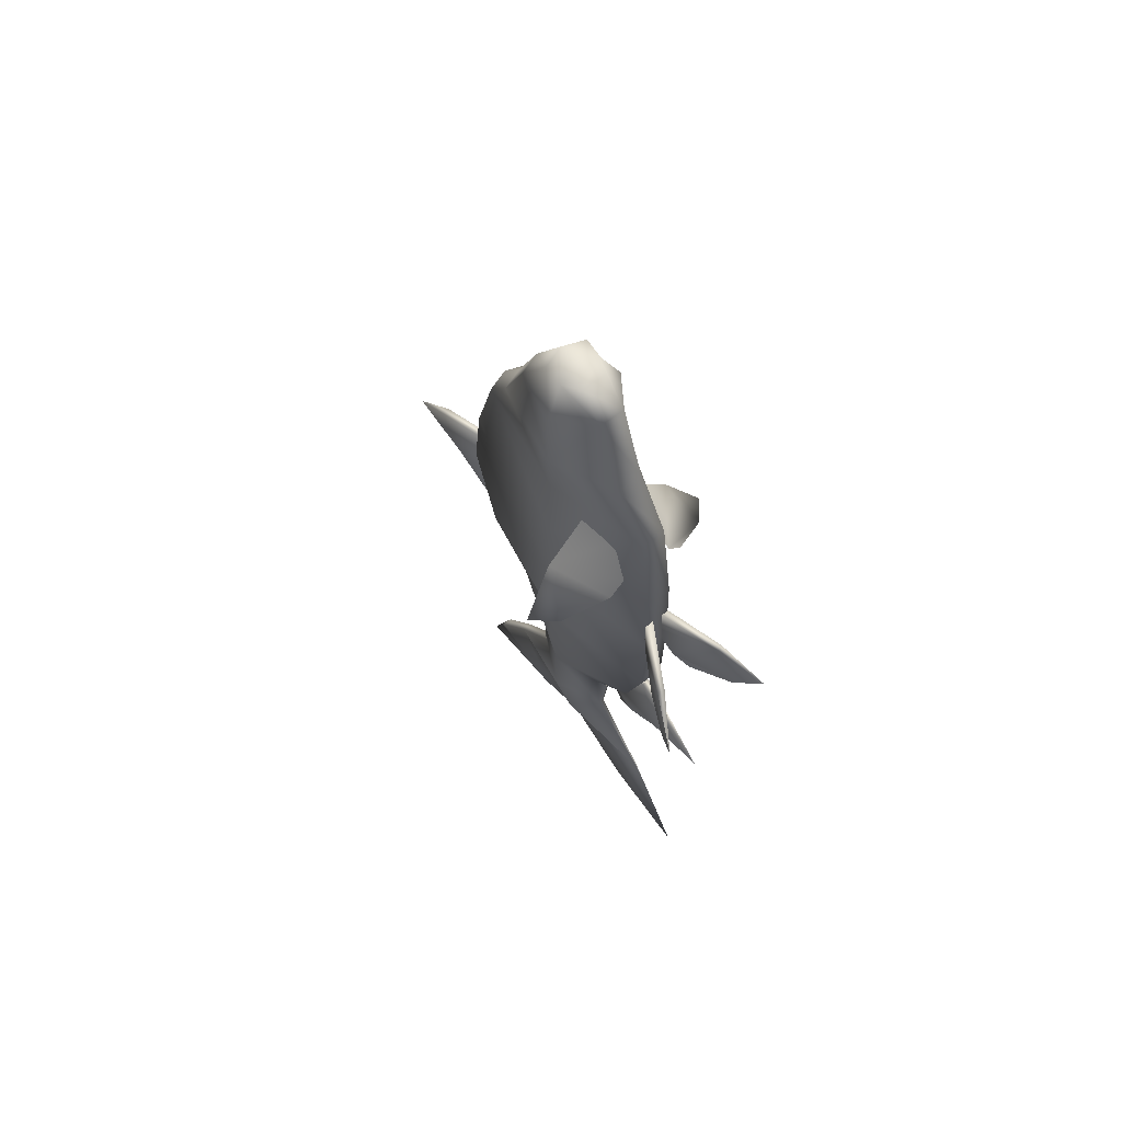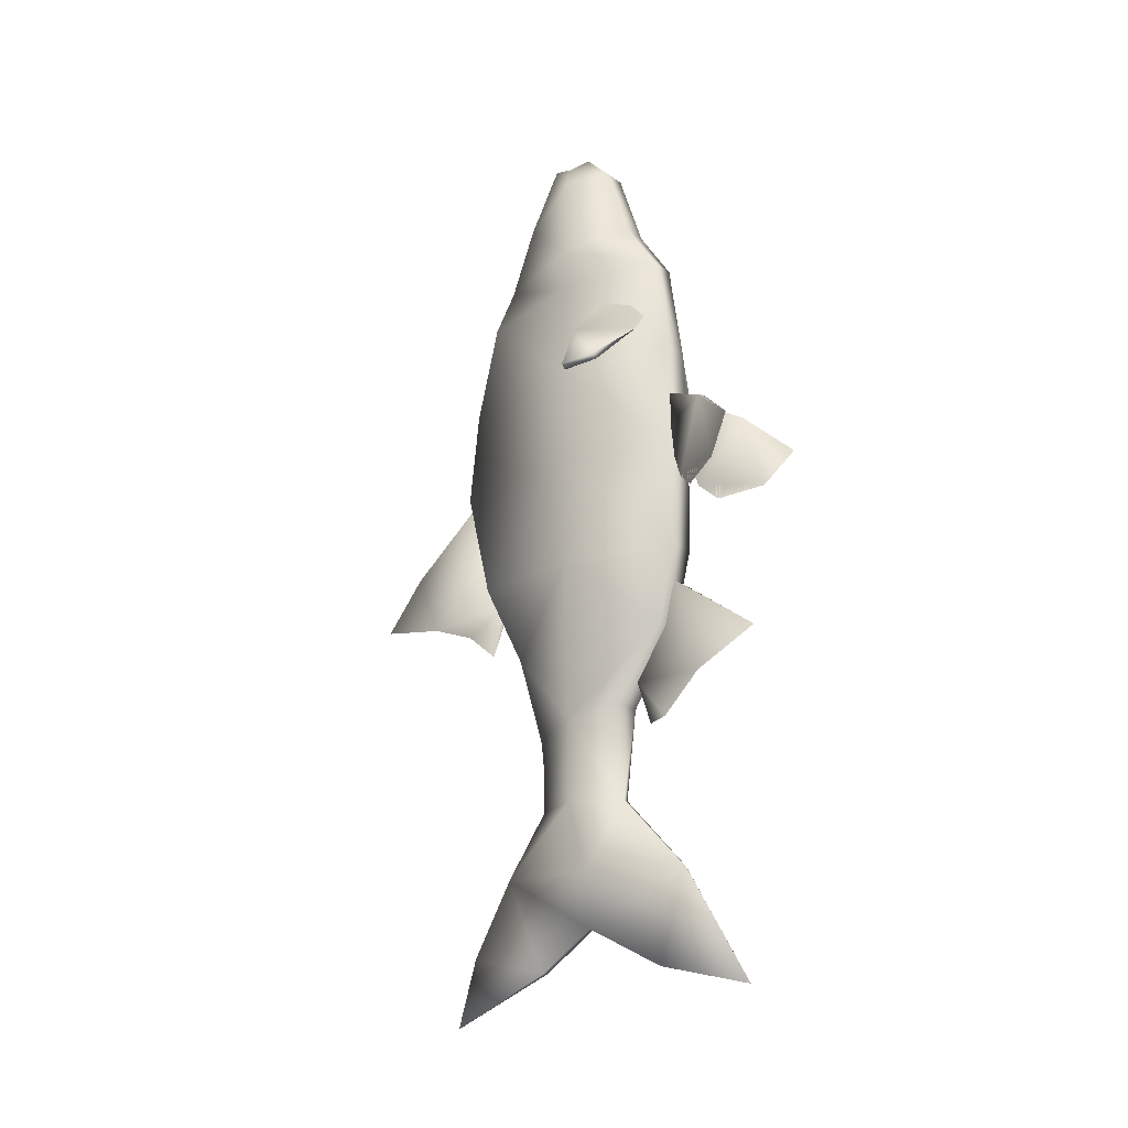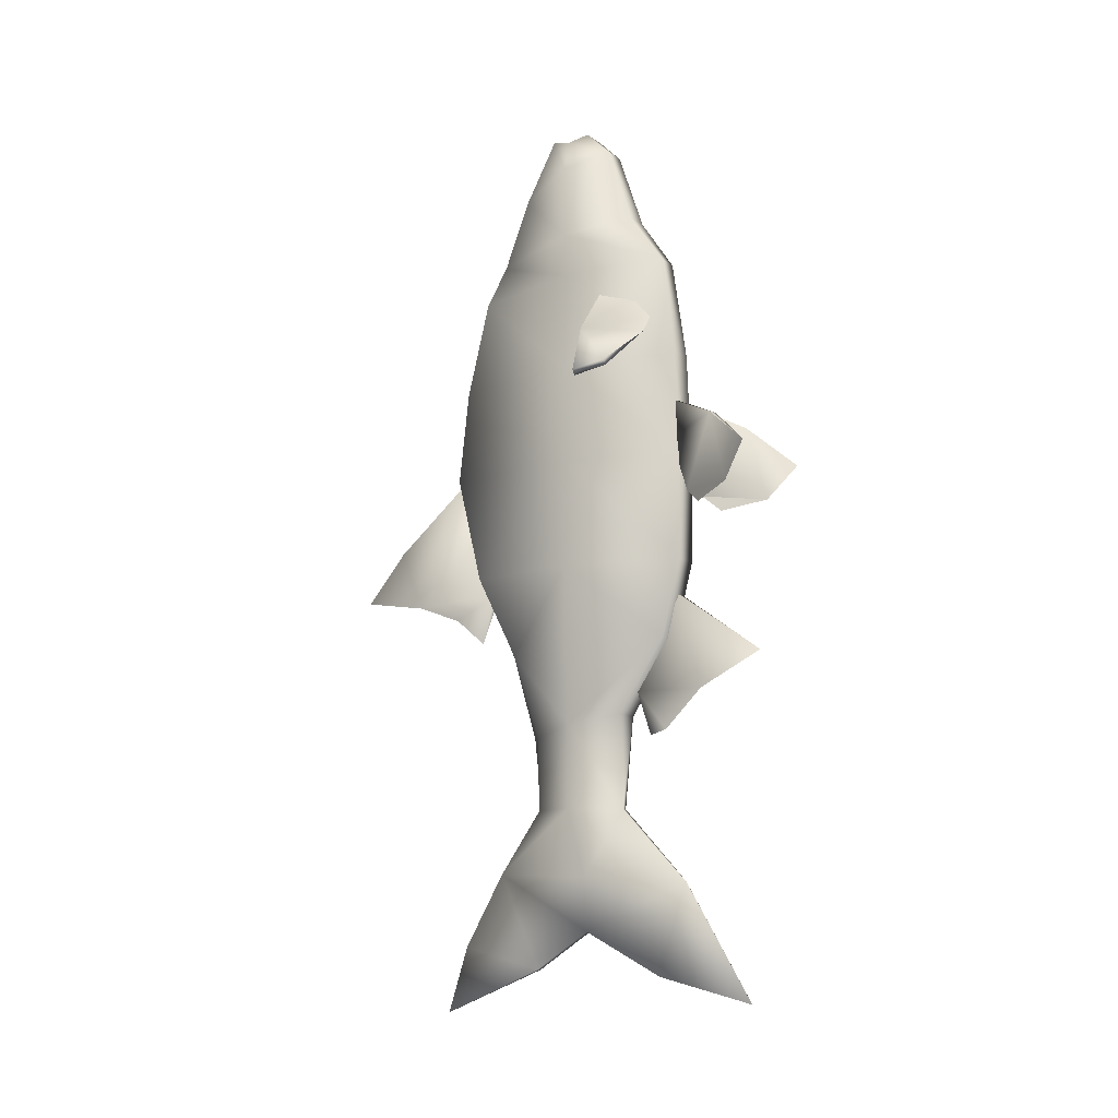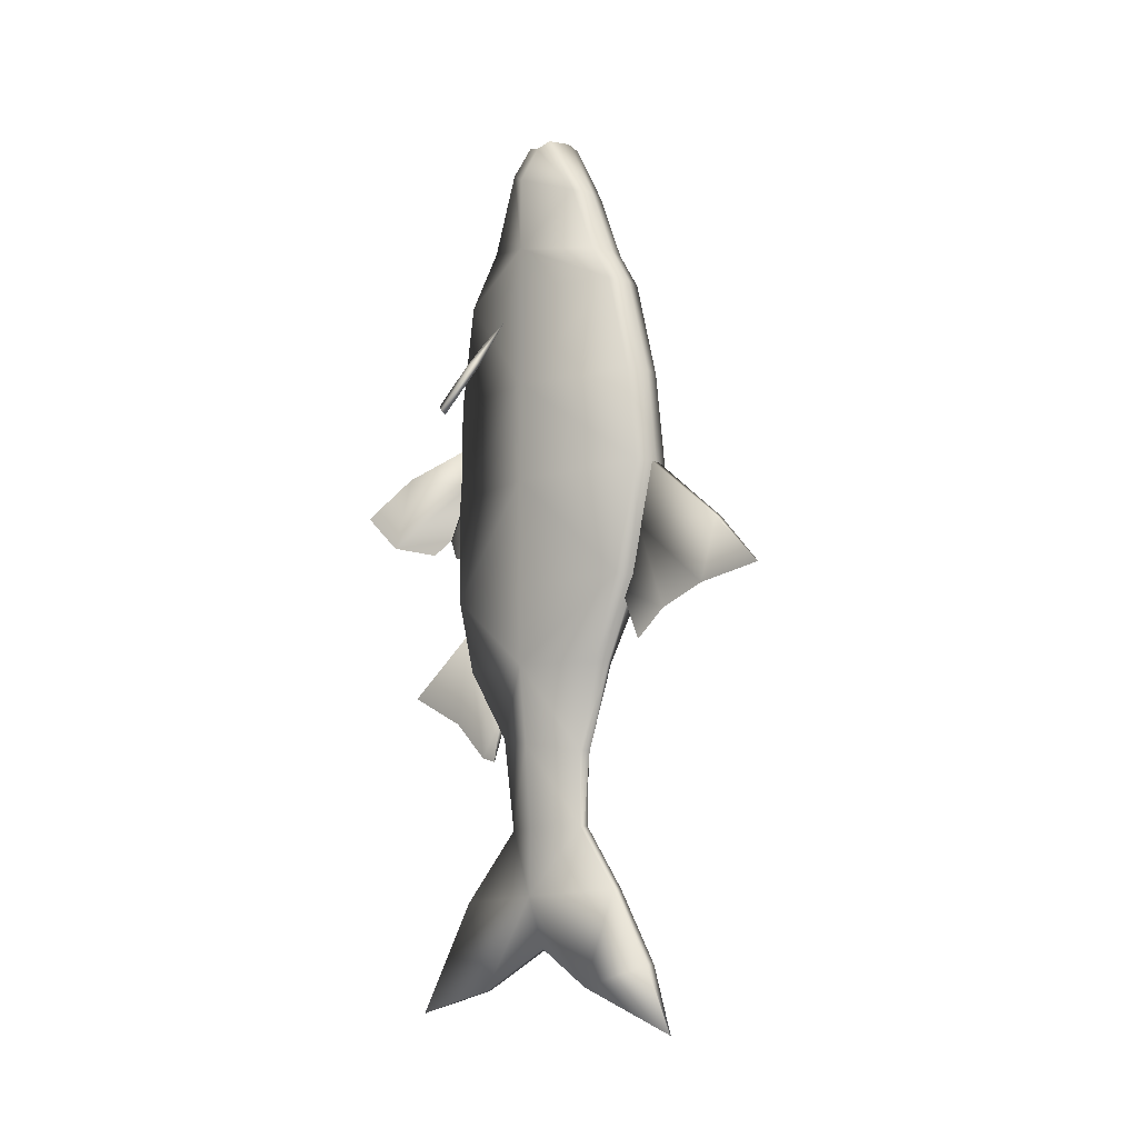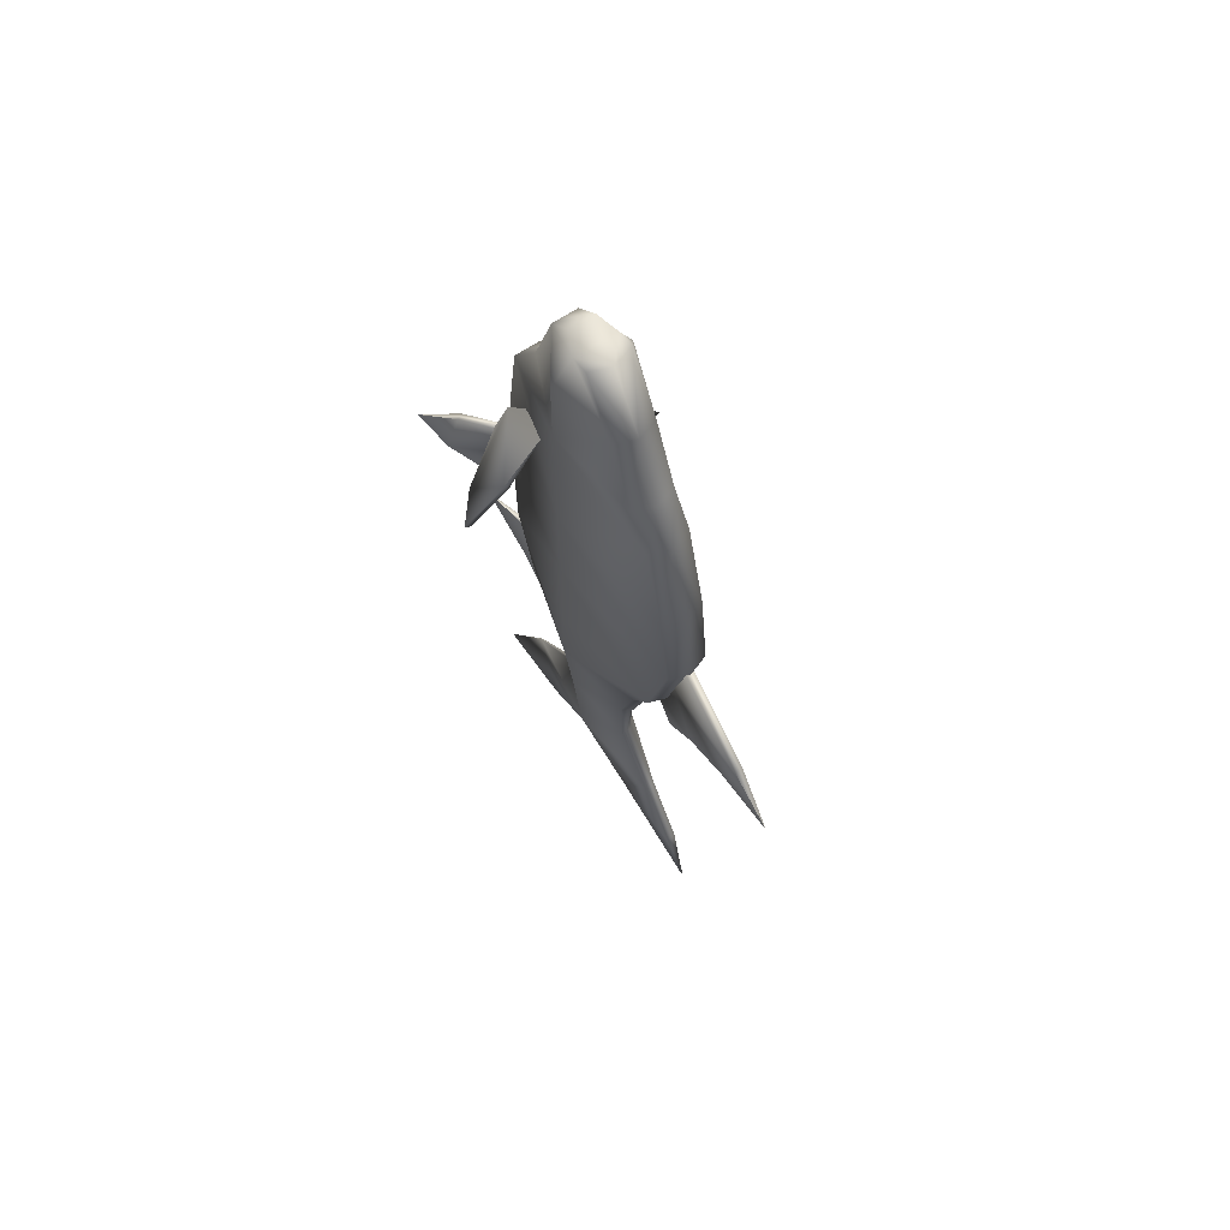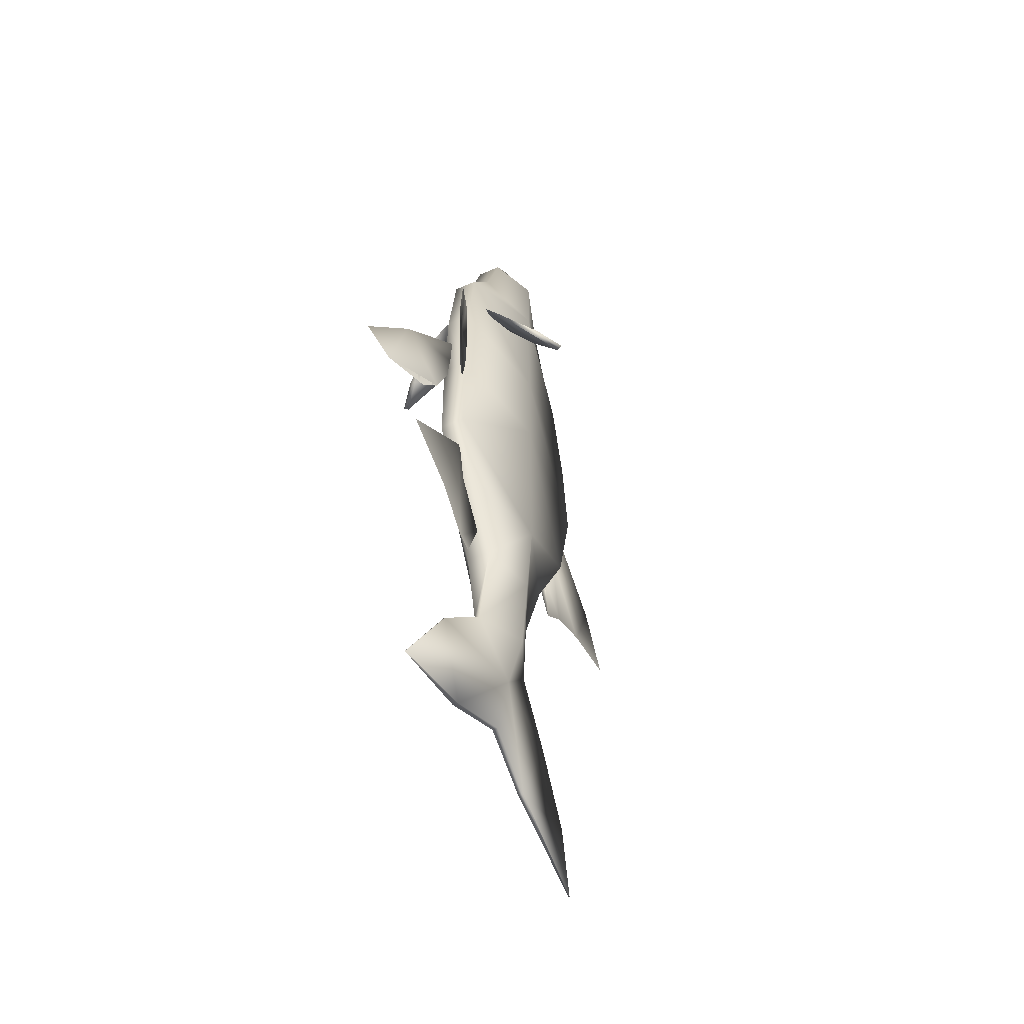
<metadata>
{"format":"obj","ext":"obj","renderer":"f3d","projection":"perspective","resolution":1024,"background":"white","views":[{"elev":67.1,"azim":-37.3,"up":"+Z"},{"elev":-21.4,"azim":-50.3,"up":"+Z"},{"elev":-12.8,"azim":-56.9,"up":"+Z"},{"elev":-9.3,"azim":134.6,"up":"+Z"},{"elev":65.7,"azim":146.2,"up":"+Z"},{"elev":-52.5,"azim":25.3,"up":"+Z"}]}
</metadata>
<code>
o Polygon_default_default
v -0.4658 4.945 8.699
v -0.4658 4.562 8.623
v -0.03203 5.101 8.699
v -0.03203 5.809 7.424
v -0.4658 5.654 7.424
v 0.4017 4.945 8.699
v 0.4017 5.654 7.424
v -0.03203 6.376 6.006
v -0.4658 6.221 6.006
v 0.4017 6.221 6.006
v -0.8294 4.441 7.849
v -0.8294 4.42 5.369
v -0.8294 4.434 6.304
v -0.2904 3.102 6.602
v -0.2904 3.669 8.274
v -0.2904 4.18 8.784
v 0.4017 4.562 8.623
v -0.03203 6.858 5.241
v -0.4658 6.702 5.241
v 0.4017 6.702 5.241
v -0.2904 2.365 5.496
v -0.03203 7.368 3.228
v -0.4658 7.213 3.228
v 0.4017 7.213 3.228
v -0.8294 4.455 3.299
v -0.03203 7.595 1.273
v -0.4658 7.439 1.273
v 0.4017 7.439 1.273
v -0.8294 4.433 1.216
v -0.2904 2.054 3.37
v -0.03203 7.028 -0.9951
v -0.4658 6.873 -0.9951
v 0.4017 6.873 -0.9951
v -0.8294 4.435 -1.038
v -0.2904 1.969 1.159
v -0.04041 6.234 -2.724
v -0.279 6.079 -2.724
v 0.1982 6.079 -2.724
v -0.8294 4.45 -2.696
v -0.2904 1.997 -1.08
v -0.04041 5.696 -4.51
v -0.1769 5.54 -4.51
v 0.09605 5.54 -4.51
v -0.6295 4.491 -4.34
v -0.2904 2.422 -2.668
v -0.05578 5.512 -6.041
v -0.1612 5.512 -6.041
v 0.04961 5.512 -6.041
v -0.6152 4.506 -6.069
v -0.2904 3.443 -4.17
v 0.04961 6.447 -7.316
v -0.1612 6.447 -7.316
v -0.4126 4.265 -7.458
v -0.1175 3.499 -6.098
v 0.04961 7.326 -8.79
v -0.1612 7.326 -8.79
v -0.00445 5.569 -9.272
v -0.04524 7.836 -10.12
v 0.2926 4.265 -7.458
v -0.00445 4.378 -8.535
v -0.1155 5.569 -9.272
v -0.1155 4.378 -8.535
v -0.07616 2.082 -7.6
v -0.06632 7.836 -10.12
v -0.00445 2.677 -9.442
v -0.1155 2.677 -9.442
v -0.04378 2.082 -7.6
v -0.05835 0.6647 -9.981
v -0.06159 0.6647 -9.981
v -0.002471 3.499 -6.098
v 0.4952 4.506 -6.069
v 0.2263 3.443 -4.17
v 0.6225 4.491 -4.34
v 0.2263 2.422 -2.668
v 0.7654 4.45 -2.696
v 0.2263 1.997 -1.08
v 0.7654 4.435 -1.038
v 0.2263 1.969 1.159
v 0.7654 4.433 1.216
v 0.2263 2.054 3.37
v 0.7654 4.455 3.299
v 0.2263 2.365 5.496
v 0.7654 4.42 5.369
v 0.2263 3.102 6.602
v 0.7654 4.434 6.304
v 0.2263 3.669 8.274
v 0.7654 4.441 7.849
v 0.2263 4.18 8.784
v -2.048 3.415 2.596
v -1.32 3.676 3.759
v -0.8617 2.469 3.724
v -1.62 2.926 2.86
v -2.159 3.393 2.68
v -1.431 3.654 3.843
v -1.732 2.904 2.945
v -0.8617 2.469 3.724
v -0.5666 2.471 4.128
v -0.6121 3.683 4.855
v -0.4024 3.014 4.706
v -0.5666 2.471 4.128
v -0.4024 3.014 4.706
v -0.6121 3.683 4.855
v 1.983 3.415 2.596
v 2.095 3.393 2.68
v 1.668 2.904 2.945
v 1.556 2.926 2.86
v 0.7971 2.469 3.724
v 1.255 3.676 3.759
v 0.502 2.471 4.128
v 0.7971 2.469 3.724
v 1.367 3.654 3.843
v 0.3379 3.014 4.706
v 0.5475 3.683 4.855
v 0.502 2.471 4.128
v 0.3379 3.014 4.706
v 0.5475 3.683 4.855
v 0.06422 2.049 2.321
v 0.1948 2.115 2.321
v 0.1473 2.209 1.509
v 0.01679 2.144 1.509
v 0.6492 0.8821 1.721
v 0.2876 1.767 0.3096
v 0.8884 0.5678 0.2037
v 0.7798 0.9475 1.721
v 0.2876 1.767 0.3096
v 1.173 0 0.9095
v 0.8884 0.5678 0.2037
v 0.4615 1.42 -0.007993
v 1.173 0 0.9095
v 0.4615 1.42 -0.007993
v -0.08835 2.139 -1.788
v -0.08835 3.148 -3.708
v -0.004207 2.53 -4.521
v -0.004207 1.716 -3.74
v -0.004207 0.3498 -3.089
v -0.004207 1.716 -3.74
v -0.004207 2.53 -4.521
v 0.07994 2.139 -1.788
v -0.004207 0.3498 -3.089
v 0.07994 3.148 -3.708
v -0.004207 2.888 -4.618
v -0.004207 2.888 -4.618
v -0.1211 7.497 1.327
v -0.1211 7.171 0.02433
v 0.05126 7.171 0.02433
v 0.05126 7.497 1.327
v 0.05126 9.234 -0.08423
v -0.1211 9.234 -0.08423
v -0.03494 8.763 -1.351
v -0.03494 10.21 -1.098
v -0.03494 10.21 -1.098
v -0.03494 8.763 -1.351
v -0.03494 7.75 -1.749
v -0.1211 6.7 -1.278
v -0.03494 7.75 -1.749
v 0.05126 6.7 -1.278
v -0.03494 7.062 -2.328
v -0.03494 7.062 -2.328
v -0.1216 2.049 2.321
v -0.7066 0.8821 1.721
v -0.07412 2.144 1.509
v -0.2521 2.115 2.321
v -0.8371 0.9475 1.721
v -0.2047 2.209 1.509
v -0.3449 1.767 0.3096
v -0.9457 0.5678 0.2037
v -1.23 0 0.9095
v -0.3449 1.767 0.3096
v -0.9457 0.5678 0.2037
v -0.5188 1.42 -0.007993
v -0.5188 1.42 -0.007993
v -1.23 0 0.9095
g Polygon_default_default_default
f 1 4 5
f 1 11 2
f 2 3 1
f 2 15 16
f 2 17 3
f 3 4 1
f 3 6 4
f 3 17 6
f 4 6 7
f 4 9 5
f 4 10 8
f 5 11 1
f 5 13 11
f 6 17 7
f 7 10 4
f 7 17 87
f 7 85 10
f 8 9 4
f 8 18 9
f 8 20 18
f 9 13 5
f 9 18 19
f 9 19 12
f 10 20 8
f 10 85 20
f 11 15 2
f 12 13 9
f 12 21 13
f 12 25 21
f 13 15 11
f 13 21 14
f 14 15 13
f 14 82 84
f 14 84 15
f 15 84 86
f 15 86 16
f 16 17 2
f 16 86 88
f 16 88 17
f 17 86 87
f 18 23 19
f 18 24 22
f 19 25 12
f 20 24 18
f 20 81 24
f 20 85 83
f 21 25 30
f 21 80 82
f 21 82 14
f 22 23 18
f 22 26 23
f 22 28 26
f 23 25 19
f 23 26 27
f 23 29 25
f 24 28 22
f 24 81 28
f 25 35 30
f 26 31 27
f 27 29 23
f 27 31 32
f 27 32 29
f 28 31 26
f 28 79 33
f 28 81 79
f 29 32 34
f 29 35 25
f 29 40 35
f 30 78 80
f 30 80 21
f 31 37 32
f 31 38 36
f 32 37 34
f 33 31 28
f 33 38 31
f 33 75 38
f 33 79 77
f 34 37 39
f 34 40 29
f 34 45 40
f 35 78 30
f 36 37 31
f 36 41 37
f 36 43 41
f 37 41 42
f 37 44 39
f 38 43 36
f 38 75 43
f 39 45 34
f 40 74 76
f 40 78 35
f 41 46 42
f 42 44 37
f 42 46 47
f 42 47 44
f 43 46 41
f 43 73 48
f 43 75 73
f 44 45 39
f 44 47 49
f 44 54 50
f 45 72 74
f 45 74 40
f 46 52 47
f 47 52 49
f 48 46 43
f 48 51 46
f 48 59 51
f 48 73 71
f 49 52 53
f 49 54 44
f 50 45 44
f 50 72 45
f 51 52 46
f 51 55 52
f 51 57 55
f 51 59 57
f 52 55 56
f 52 62 53
f 53 54 49
f 54 67 70
f 54 72 50
f 55 57 58
f 55 64 56
f 56 61 52
f 57 59 60
f 57 62 61
f 57 64 58
f 58 64 55
f 59 65 60
f 59 70 67
f 60 62 57
f 60 65 62
f 61 62 52
f 61 64 57
f 62 63 53
f 62 65 66
f 63 54 53
f 63 67 54
f 63 69 67
f 64 61 56
f 65 69 66
f 66 63 62
f 66 69 63
f 67 65 59
f 67 68 65
f 67 69 68
f 68 69 65
f 70 72 54
f 70 73 72
f 71 59 48
f 71 70 59
f 71 73 70
f 72 75 74
f 73 75 72
f 75 76 74
f 76 78 40
f 76 79 78
f 77 75 33
f 77 76 75
f 77 79 76
f 78 81 80
f 79 81 78
f 81 82 80
f 82 85 84
f 83 81 20
f 83 82 81
f 83 85 82
f 85 86 84
f 87 85 7
f 87 86 85
f 88 86 17
f 89 93 90
f 90 92 89
f 90 93 94
f 90 97 91
f 90 99 97
f 91 92 90
f 91 95 92
f 91 96 95
f 91 97 96
f 92 93 89
f 93 95 94
f 94 96 100
f 94 98 90
f 94 101 102
f 94 102 98
f 95 93 92
f 95 96 94
f 97 100 96
f 98 99 90
f 98 101 99
f 98 102 101
f 99 100 97
f 99 101 100
f 100 101 94
f 103 105 106
f 103 107 108
f 103 111 104
f 104 105 103
f 104 111 105
f 105 107 106
f 105 110 107
f 105 114 110
f 106 107 103
f 107 109 108
f 107 110 109
f 108 111 103
f 108 112 113
f 108 113 111
f 109 112 108
f 109 114 112
f 110 114 109
f 111 114 105
f 111 116 114
f 112 115 113
f 113 116 111
f 114 115 112
f 114 116 115
f 115 116 113
f 117 119 120
f 117 124 118
f 118 119 117
f 118 124 119
f 119 122 120
f 119 125 122
f 119 127 125
f 120 121 117
f 120 122 121
f 121 122 123
f 121 124 117
f 121 126 124
f 122 130 123
f 123 126 121
f 123 127 126
f 123 128 127
f 123 130 128
f 124 127 119
f 124 129 127
f 125 130 122
f 126 129 124
f 127 128 125
f 127 129 126
f 128 130 125
f 131 138 132
f 132 134 131
f 132 138 140
f 132 141 133
f 133 134 132
f 133 137 134
f 133 142 137
f 134 135 131
f 134 136 135
f 134 137 136
f 135 138 131
f 135 139 138
f 136 139 135
f 137 138 136
f 137 142 140
f 138 139 136
f 140 138 137
f 140 141 132
f 140 142 141
f 141 142 133
f 143 145 146
f 143 147 148
f 143 152 144
f 144 145 143
f 144 154 145
f 145 147 146
f 145 154 156
f 145 155 149
f 146 147 143
f 147 150 148
f 147 151 150
f 148 152 143
f 149 147 145
f 149 151 147
f 149 152 151
f 149 153 152
f 149 155 153
f 150 152 148
f 151 152 150
f 152 154 144
f 153 154 152
f 153 157 154
f 154 157 156
f 155 157 153
f 155 158 157
f 156 155 145
f 156 158 155
f 157 158 156
f 159 162 160
f 160 161 159
f 160 162 163
f 160 165 161
f 160 167 166
f 161 162 159
f 161 165 164
f 162 164 163
f 163 167 160
f 163 168 169
f 163 172 167
f 164 162 161
f 164 168 163
f 165 168 164
f 165 170 168
f 166 165 160
f 166 170 165
f 166 171 170
f 167 169 166
f 167 172 169
f 168 171 169
f 169 171 166
f 169 172 163
f 170 171 168

</code>
